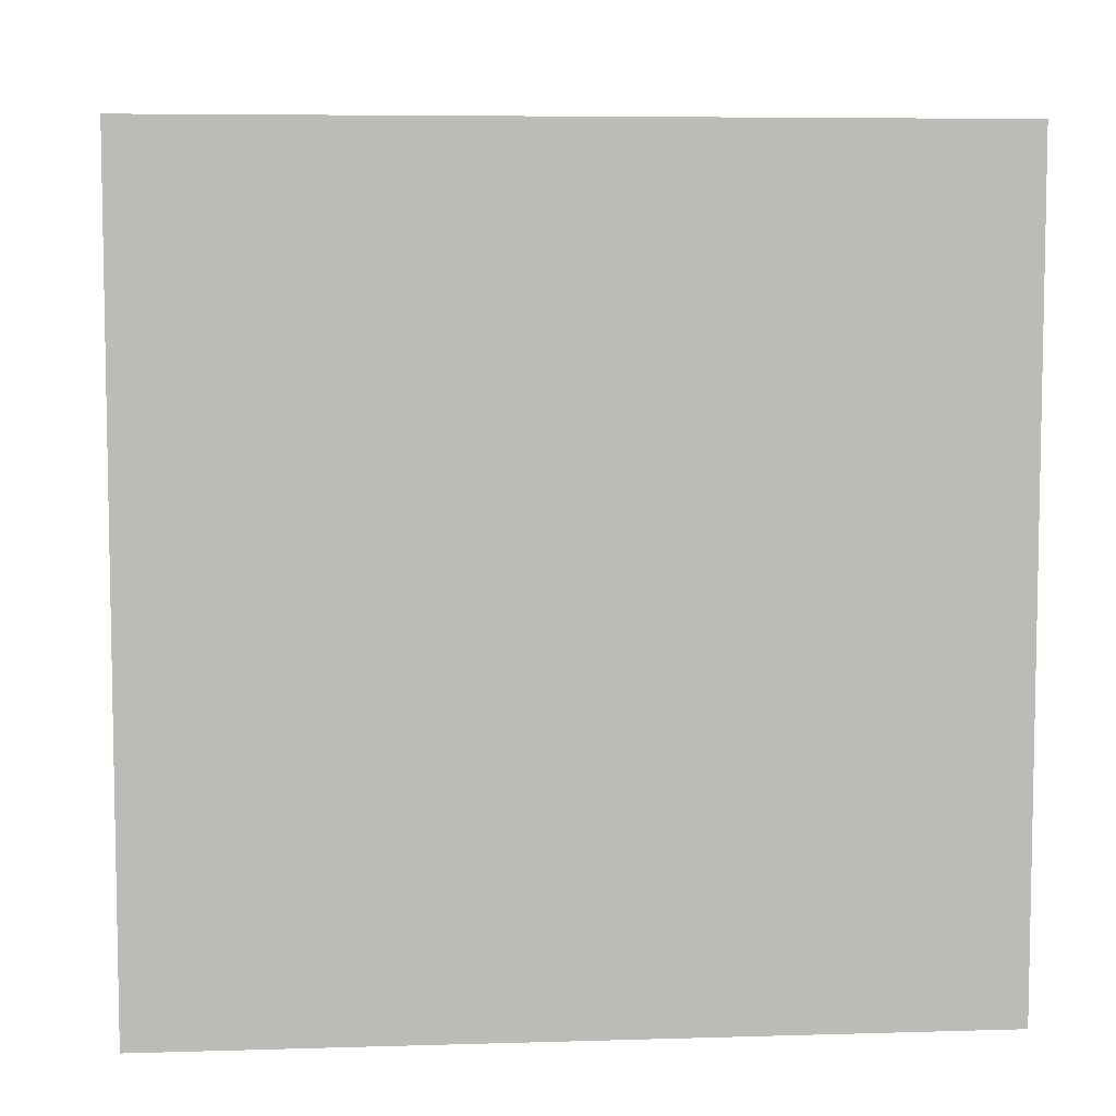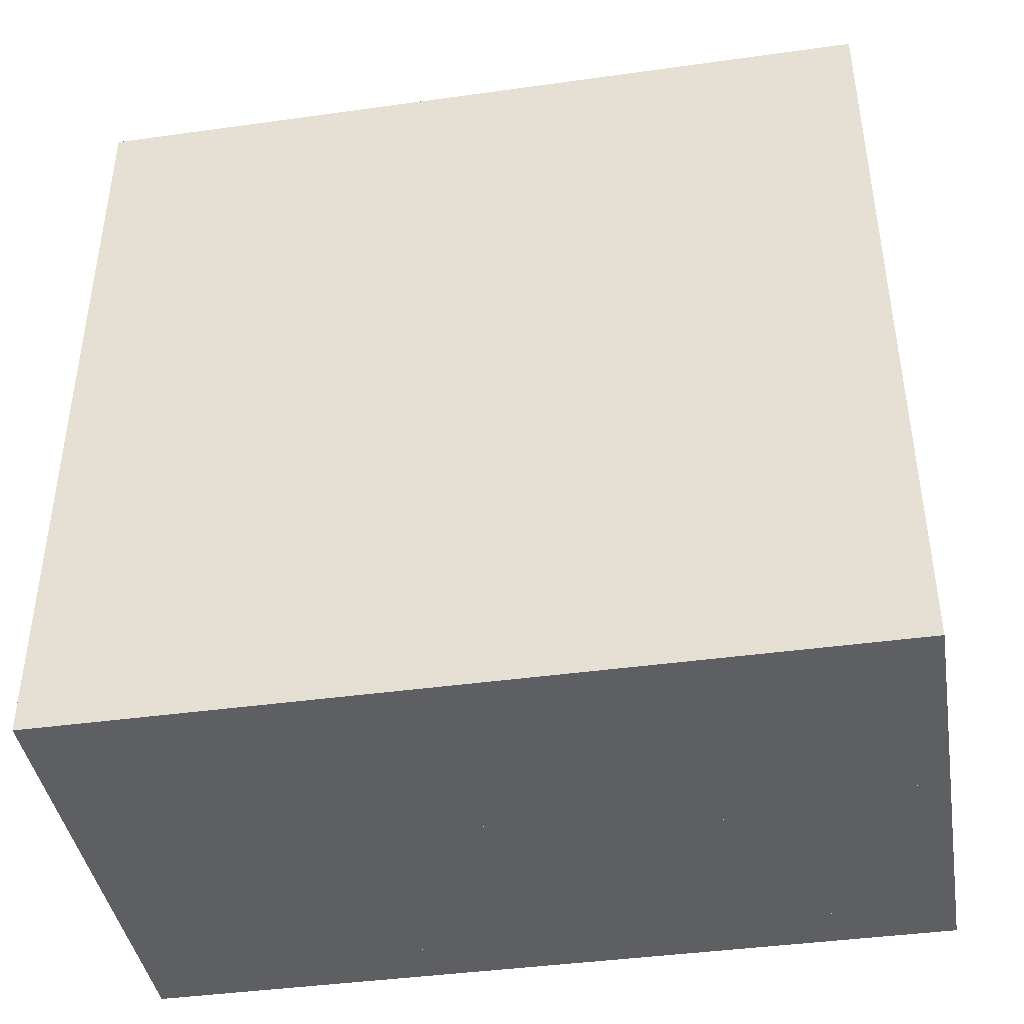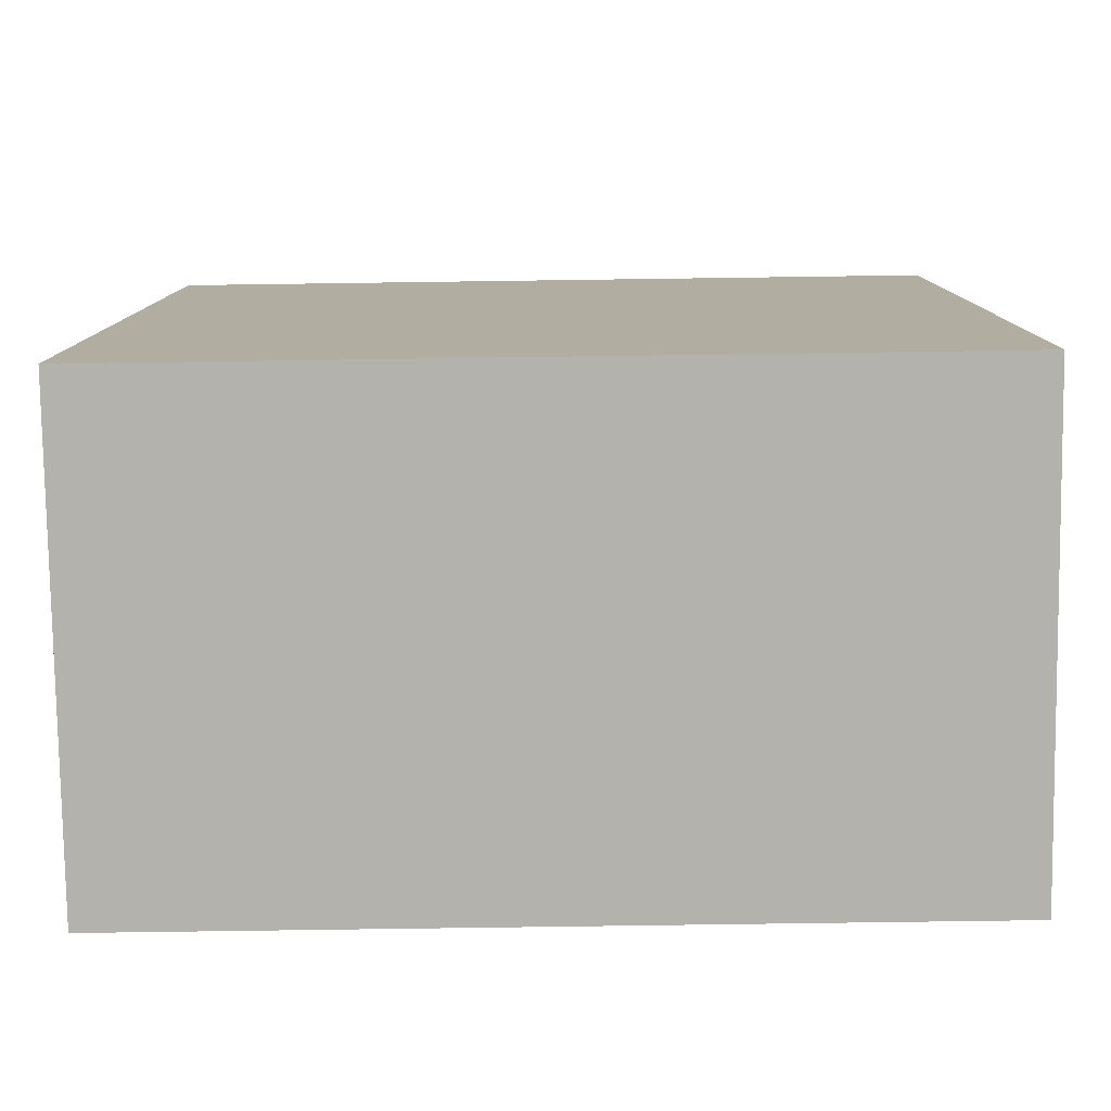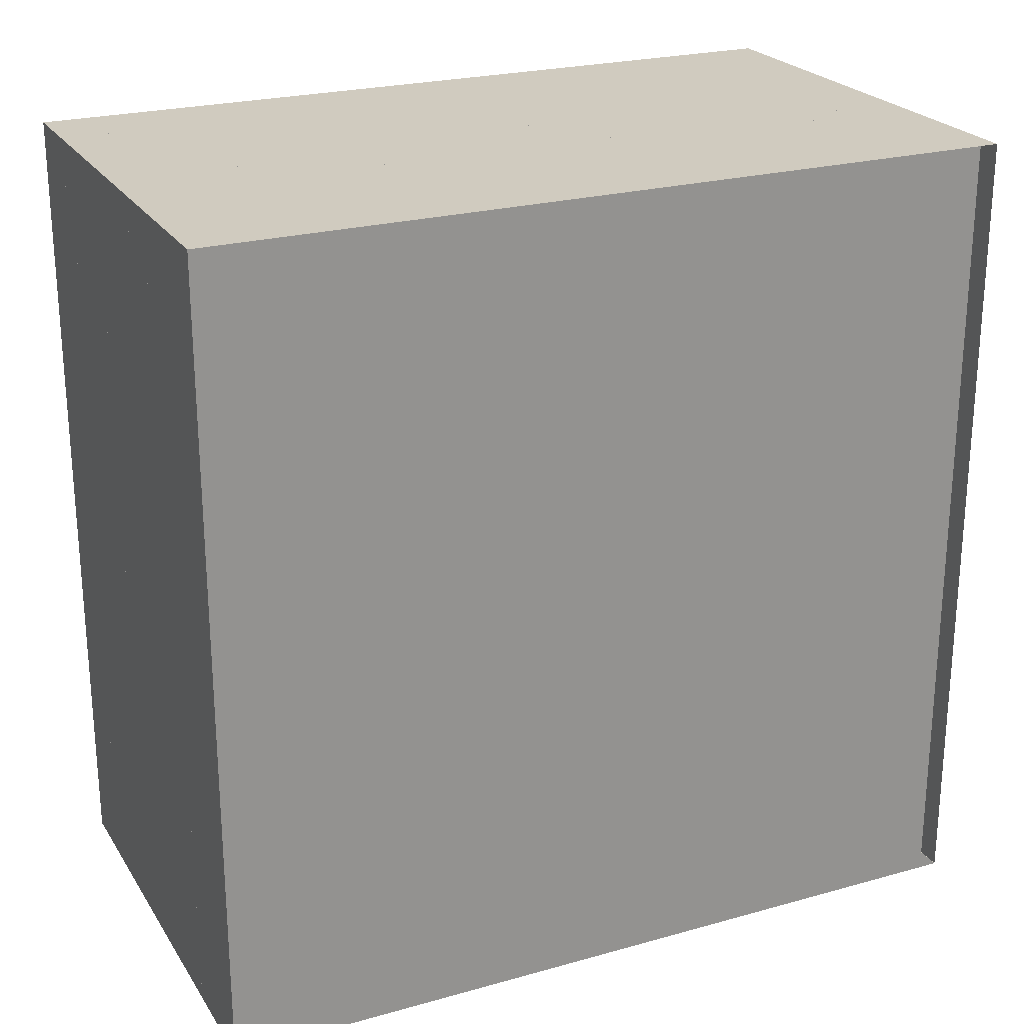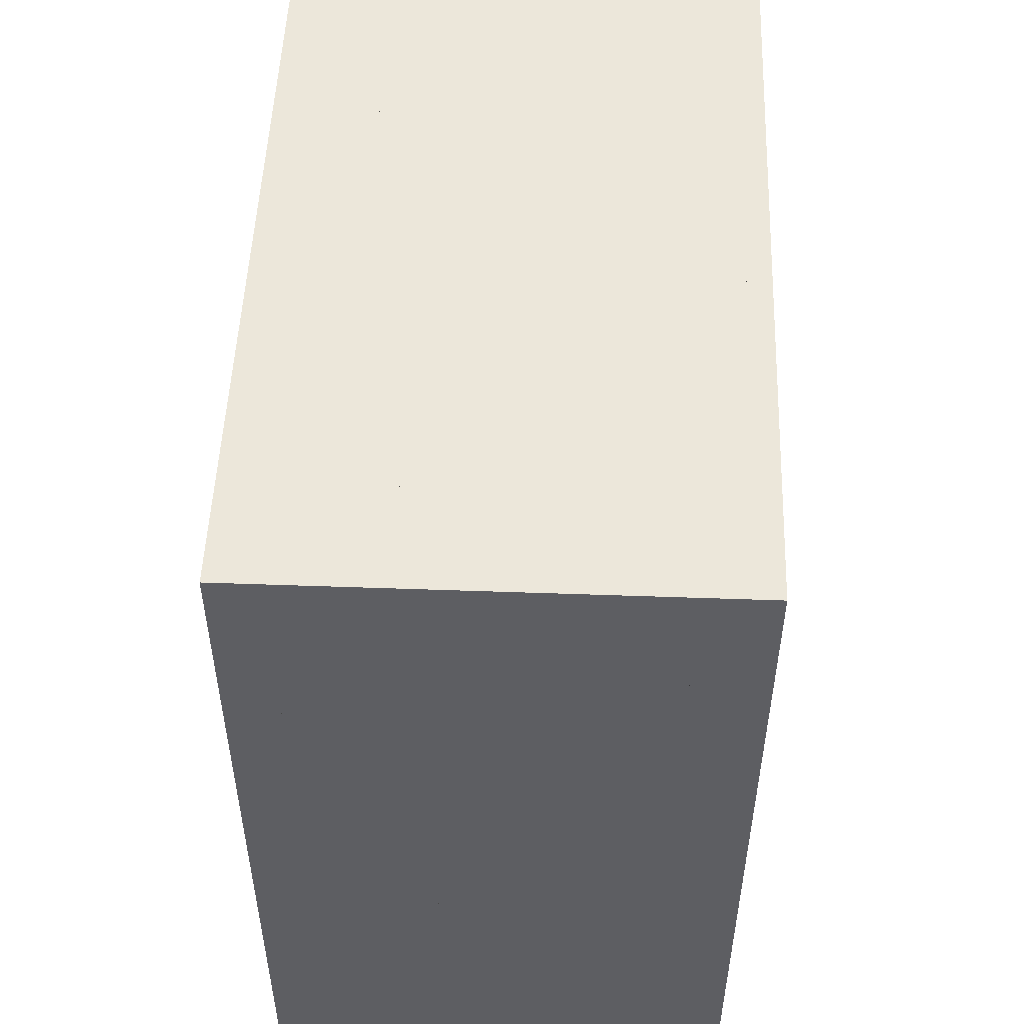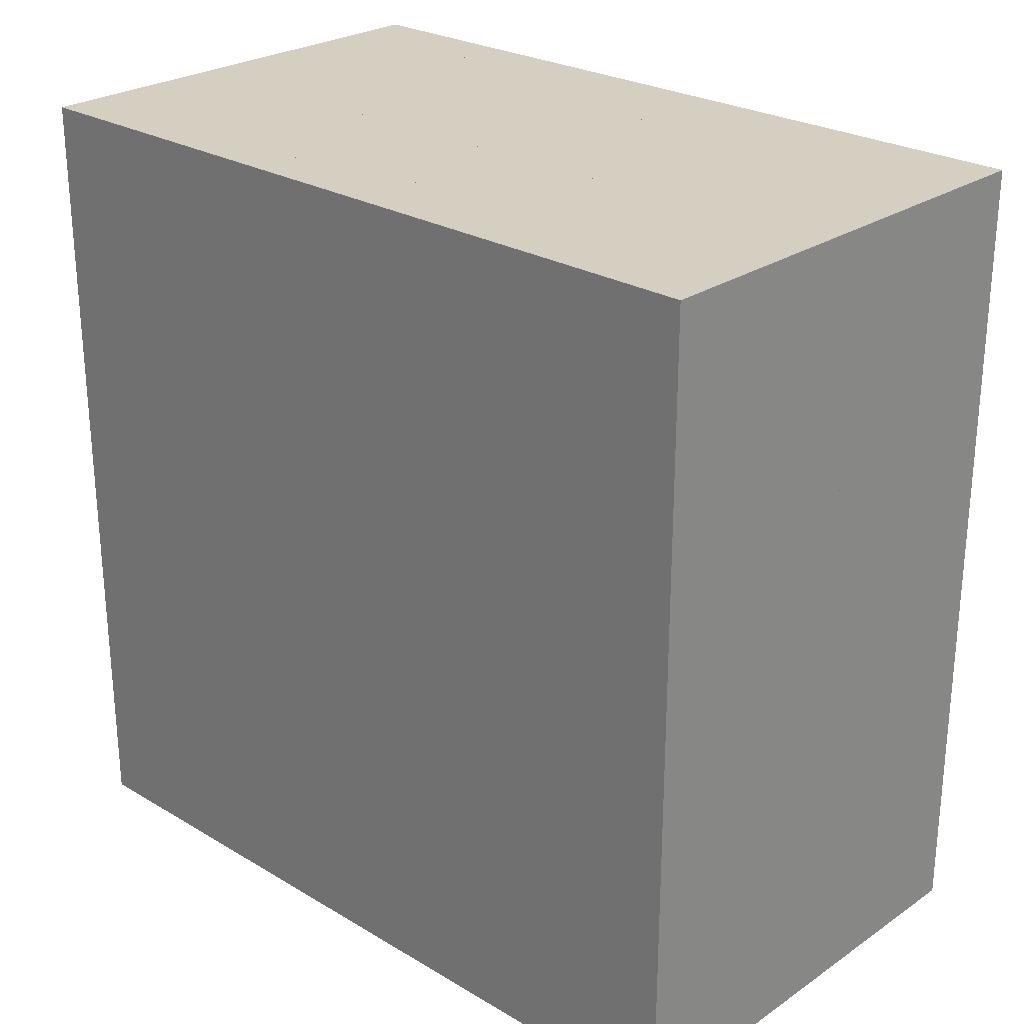
<metadata>
{"format":"obj","ext":"obj","renderer":"f3d","projection":"perspective","resolution":1024,"background":"white","views":[{"elev":6.5,"azim":85.0,"up":"+Y"},{"elev":-41.8,"azim":99.5,"up":"+Y"},{"elev":-79.4,"azim":90.8,"up":"+Y"},{"elev":23.7,"azim":-115.0,"up":"+Y"},{"elev":51.4,"azim":2.2,"up":"+Z"},{"elev":25.9,"azim":133.2,"up":"+Y"}]}
</metadata>
<code>
v 0 -1 -1
v 0 -1 1
v 0 1 1
v 0 1 -1
v 0.06316 -1 -1
v 0.06316 -1 1
v 0.06316 1 1
v 0.06316 1 -1
v 0.1263 -1 -1
v 0.1263 -1 1
v 0.1263 1 1
v 0.1263 1 -1
v 0.1895 -1 -1
v 0.1895 -1 1
v 0.1895 1 1
v 0.1895 1 -1
v 0.2526 -1 -1
v 0.2526 -1 1
v 0.2526 1 1
v 0.2526 1 -1
v 0.3158 -1 -1
v 0.3158 -1 1
v 0.3158 1 1
v 0.3158 1 -1
v 0.379 -1 -1
v 0.379 -1 1
v 0.379 1 1
v 0.379 1 -1
v 0.4422 -1 -1
v 0.4422 -1 1
v 0.4422 1 1
v 0.4422 1 -1
v 0.5054 -1 -1
v 0.5054 -1 1
v 0.5054 1 1
v 0.5054 1 -1
v 0.5684 -1 -1
v 0.5684 -1 1
v 0.5684 1 1
v 0.5684 1 -1
v 0.6308 -1 -1
v 0.6308 -1 1
v 0.6308 1 1
v 0.6308 1 -1
v 0.6923 -1 -1
v 0.6923 -1 1
v 0.6923 1 1
v 0.6923 1 -1
v 0.7529 -1 -1
v 0.7529 -1 1
v 0.7529 1 1
v 0.7529 1 -1
v 0.8126 -1 -1
v 0.8126 -1 1
v 0.8126 1 1
v 0.8126 1 -1
v 0.8717 -1 -1
v 0.8717 -1 1
v 0.8717 1 1
v 0.8717 1 -1
v 0.9303 -1 -1
v 0.9303 -1 1
v 0.9303 1 1
v 0.9303 1 -1
v 0.9885 -1 -1
v 0.9885 -1 1
v 0.9885 1 1
v 0.9885 1 -1
v 1.047 -1 -1
v 1.047 -1 1
v 1.047 1 1
v 1.047 1 -1
v 1.105 -1 -1
v 1.105 -1 1
v 1.105 1 1
v 1.105 1 -1
v 1.162 -1 -1
v 1.162 -1 1
v 1.162 1 1
v 1.162 1 -1
f 1 2 4 5
f 5 6 7 8
f 5 6 2 1
f 6 7 3 2
f 7 8 4 3
f 8 5 1 4
f 9 10 11 12
f 9 10 6 5
f 10 11 7 6
f 11 12 8 7
f 12 9 5 8
f 13 14 15 16
f 13 14 10 9
f 14 15 11 10
f 15 16 12 11
f 16 13 9 12
f 17 18 19 20
f 17 18 14 13
f 18 19 15 14
f 19 20 16 15
f 20 17 13 16
f 21 22 23 24
f 21 22 18 17
f 22 23 19 18
f 23 24 20 19
f 24 21 17 20
f 25 26 27 28
f 25 26 22 21
f 26 27 23 22
f 27 28 24 23
f 28 25 21 24
f 29 30 31 32
f 29 30 26 25
f 30 31 27 26
f 31 32 28 27
f 32 29 25 28
f 33 34 35 36
f 33 34 30 29
f 34 35 31 30
f 35 36 32 31
f 36 33 29 32
f 37 38 39 40
f 37 38 34 33
f 38 39 35 34
f 39 40 36 35
f 40 37 33 36
f 41 42 43 44
f 41 42 38 37
f 42 43 39 38
f 43 44 40 39
f 44 41 37 40
f 45 46 47 48
f 45 46 42 41
f 46 47 43 42
f 47 48 44 43
f 48 45 41 44
f 49 50 51 52
f 49 50 46 45
f 50 51 47 46
f 51 52 48 47
f 52 49 45 48
f 53 54 55 56
f 53 54 50 49
f 54 55 51 50
f 55 56 52 51
f 56 53 49 52
f 57 58 59 60
f 57 58 54 53
f 58 59 55 54
f 59 60 56 55
f 60 57 53 56
f 61 62 63 64
f 61 62 58 57
f 62 63 59 58
f 63 64 60 59
f 64 61 57 60
f 65 66 67 68
f 65 66 62 61
f 66 67 63 62
f 67 68 64 63
f 68 65 61 64
f 69 70 71 72
f 69 70 66 65
f 70 71 67 66
f 71 72 68 67
f 72 69 65 68
f 73 74 75 76
f 73 74 70 69
f 74 75 71 70
f 75 76 72 71
f 76 73 69 72
f 77 78 79 80
f 77 78 74 73
f 78 79 75 74
f 79 80 76 75
f 80 77 73 76

</code>
